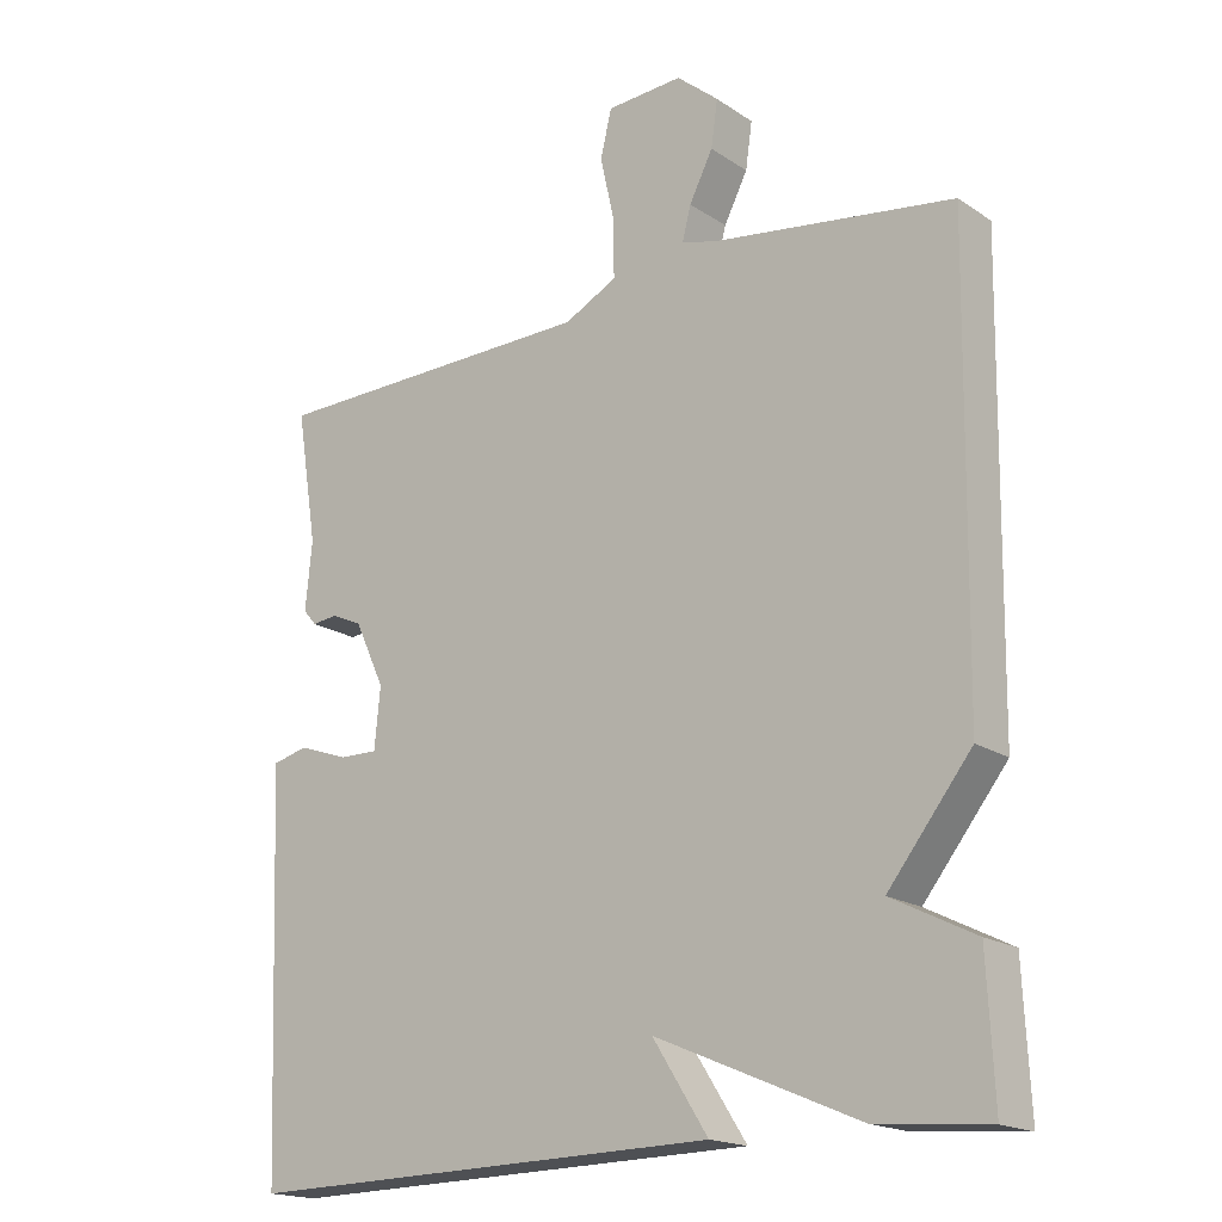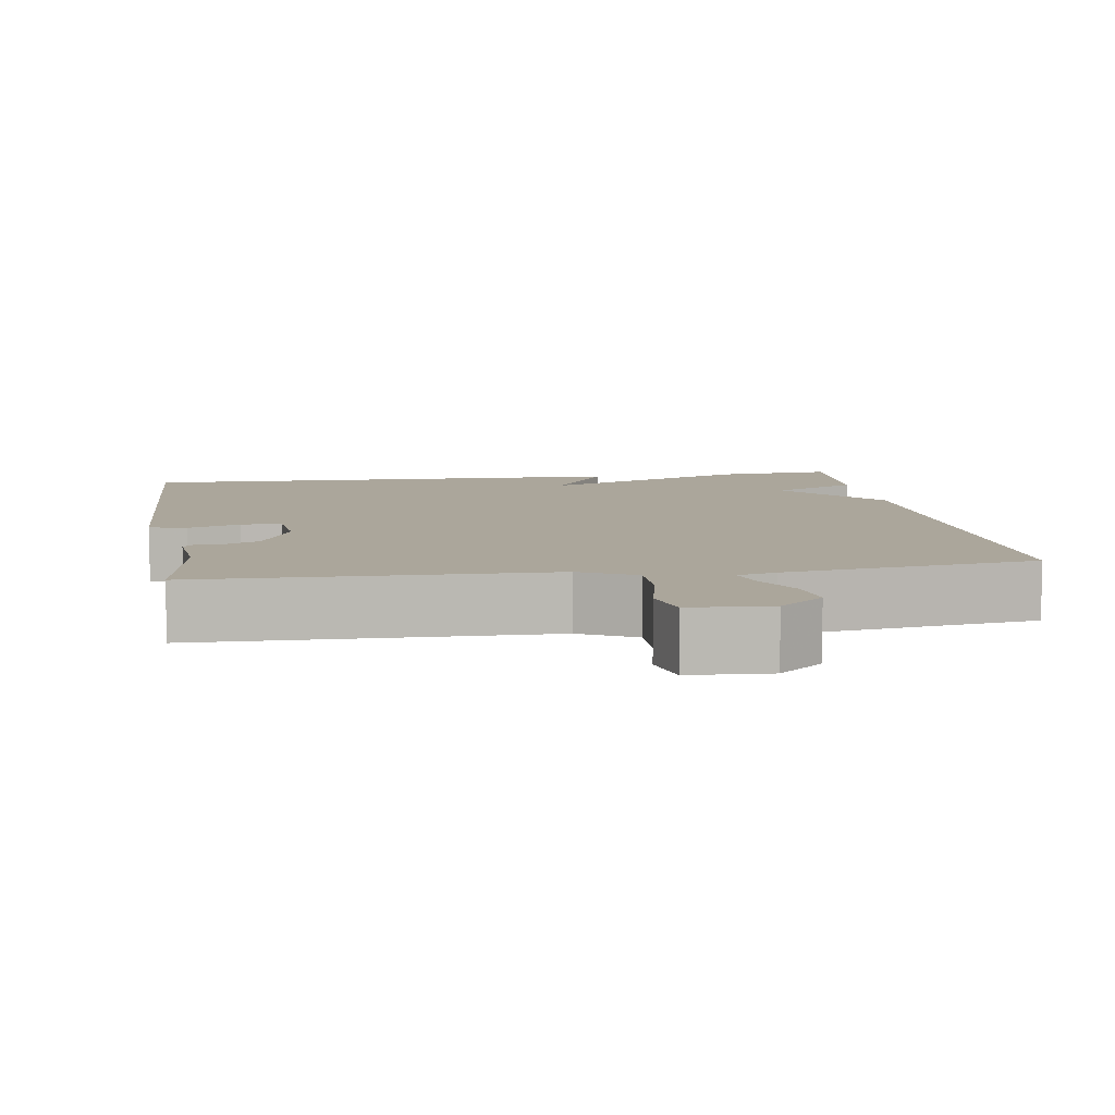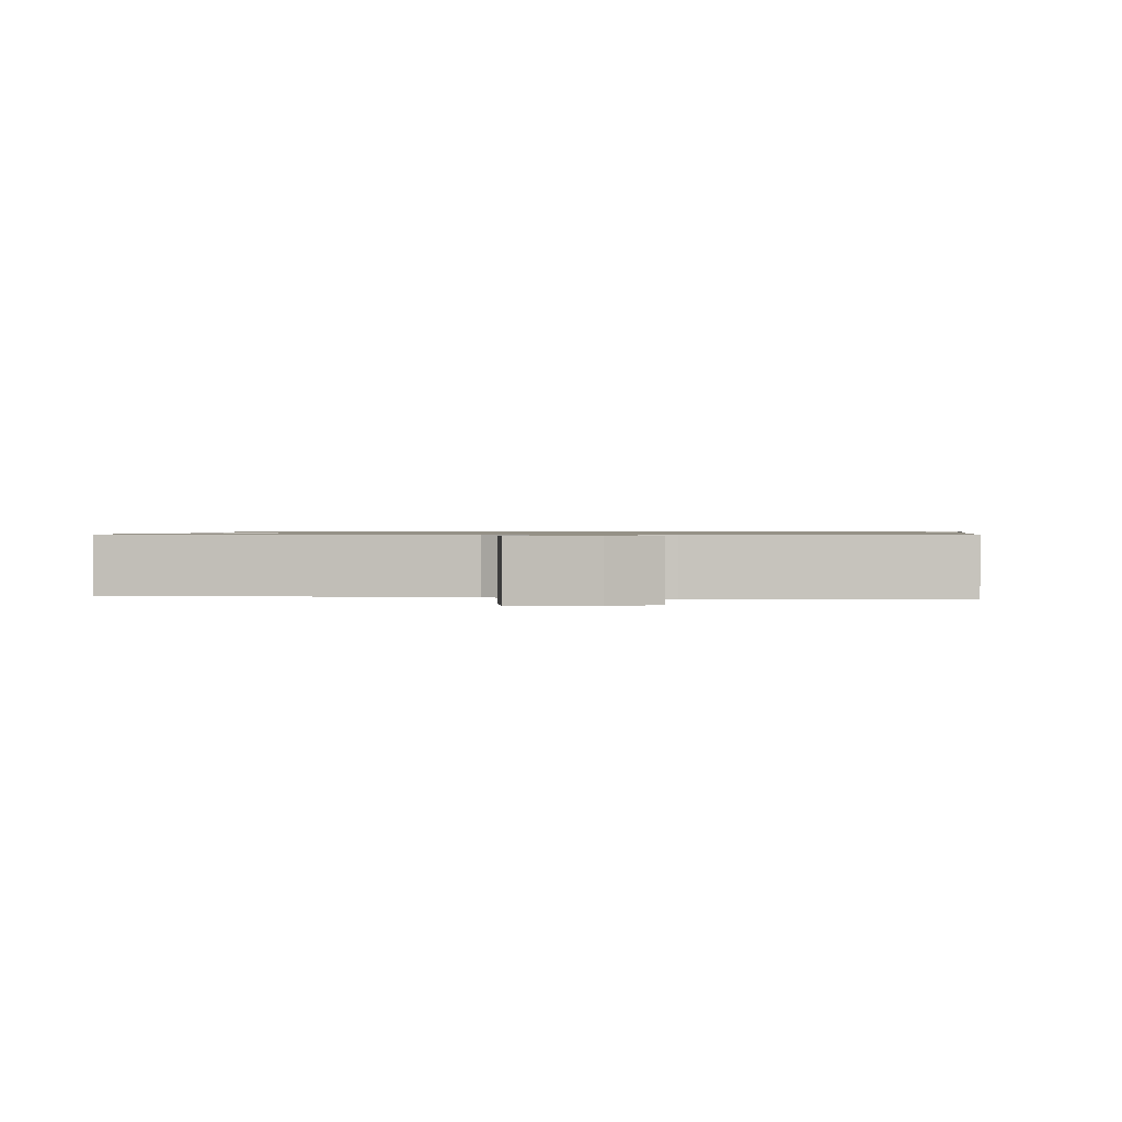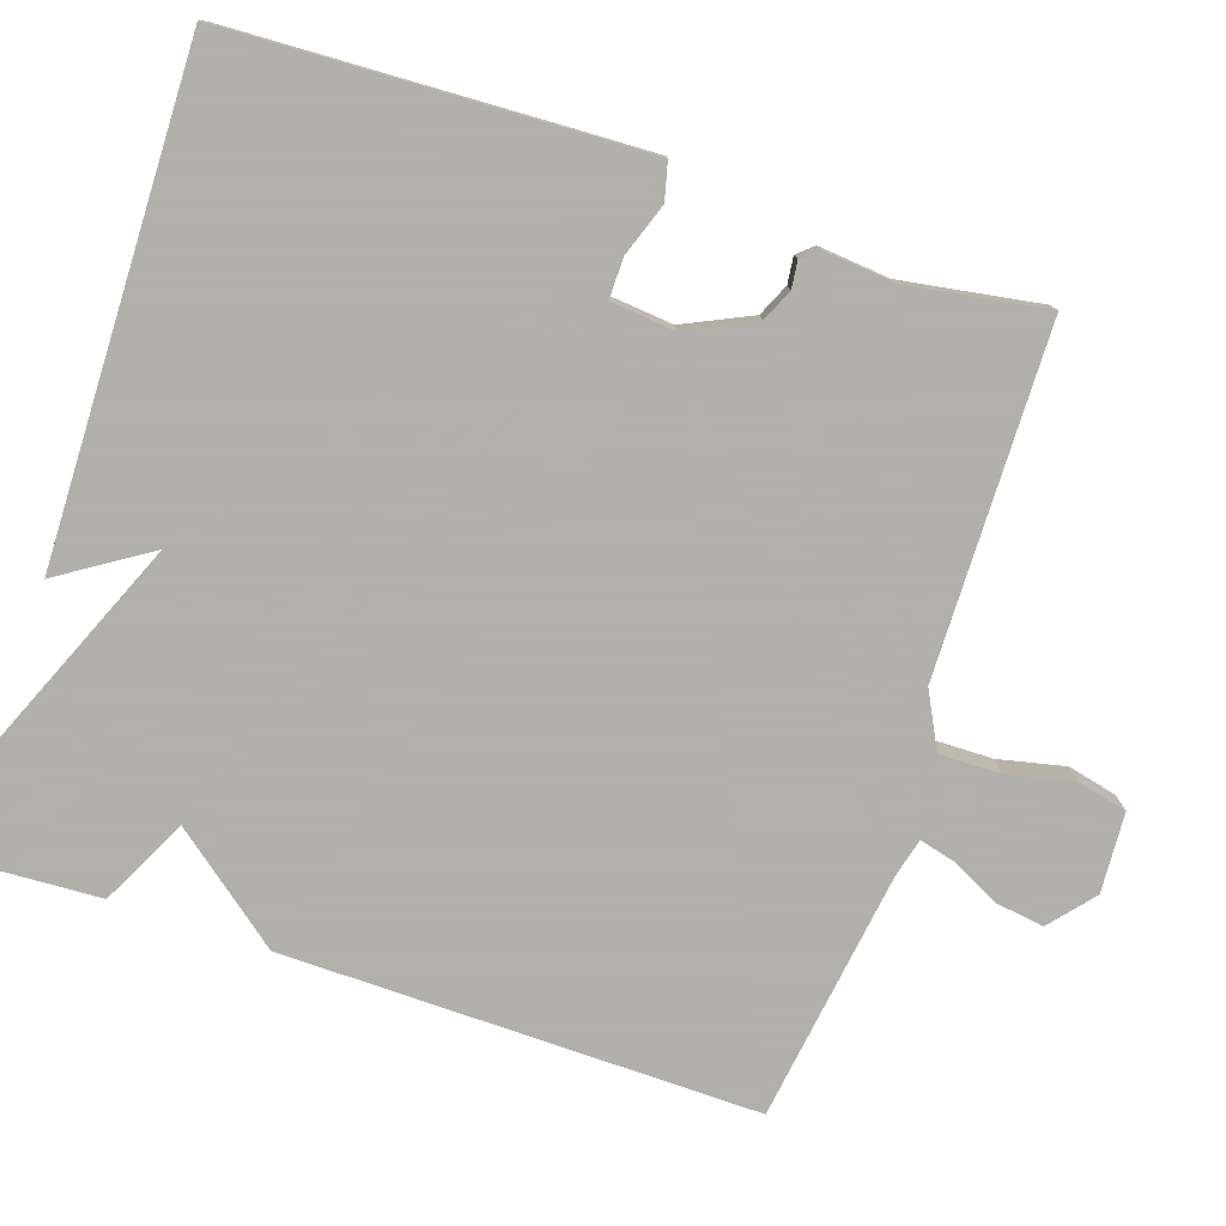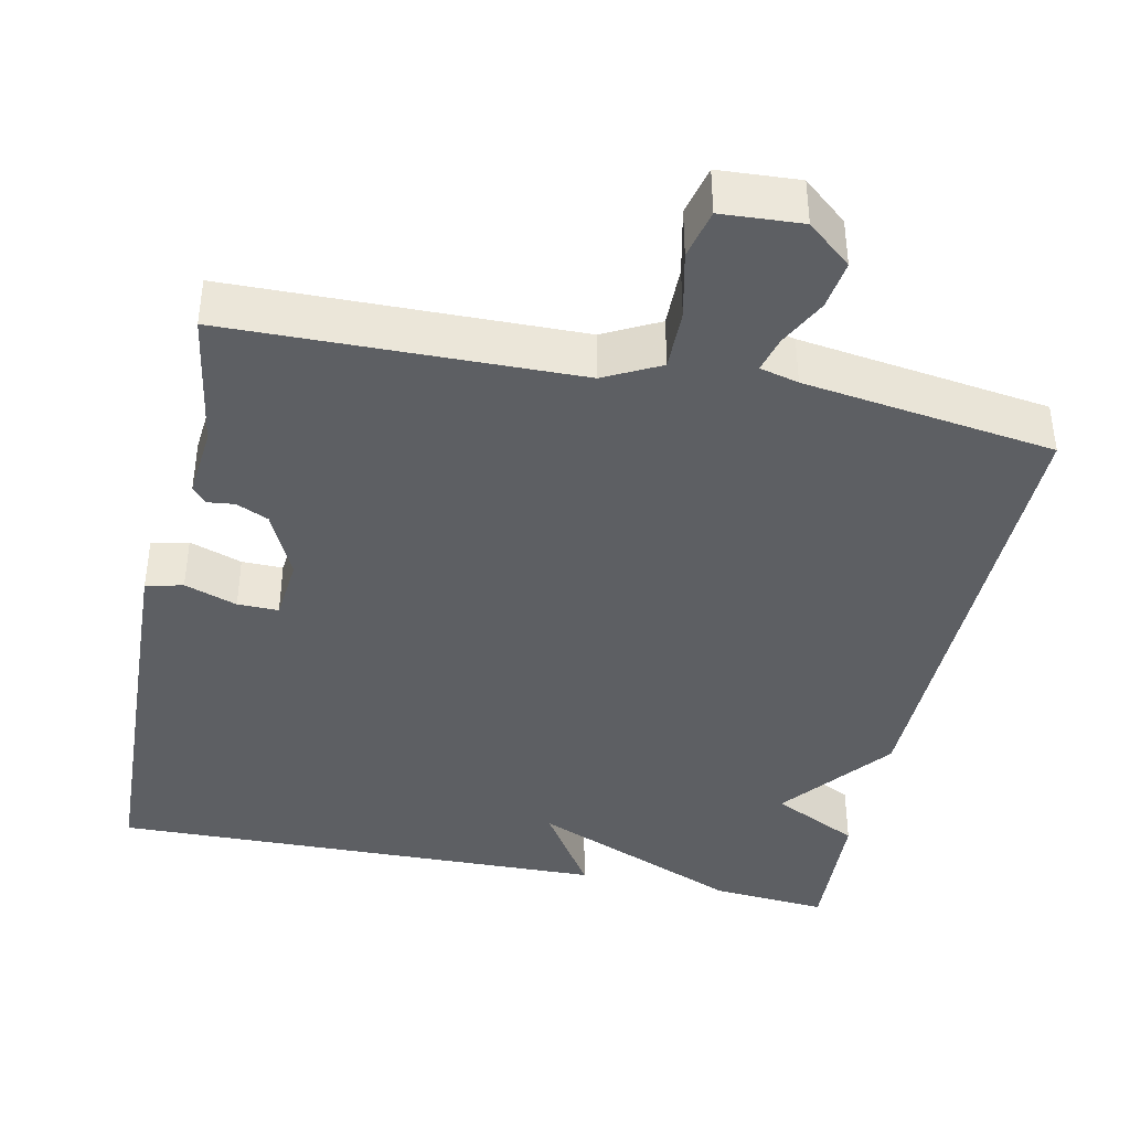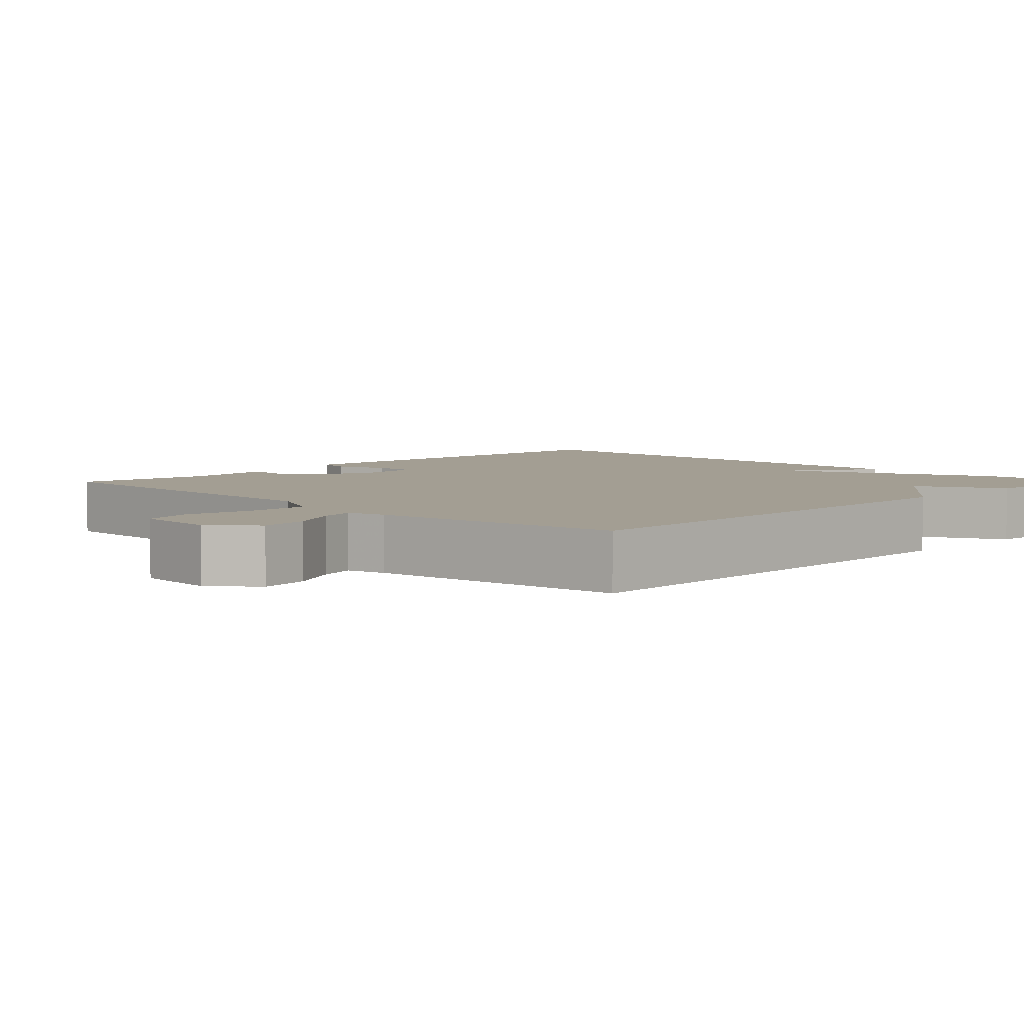
<metadata>
{"format":"obj","ext":"obj","renderer":"f3d","projection":"perspective","resolution":1024,"background":"white","views":[{"elev":-18.2,"azim":38.5,"up":"+Z"},{"elev":7.9,"azim":-8.8,"up":"+Y"},{"elev":0.9,"azim":7.9,"up":"+Y"},{"elev":-78.4,"azim":-108.4,"up":"+Y"},{"elev":-40.3,"azim":-11.8,"up":"+Y"},{"elev":5.2,"azim":44.5,"up":"+Y"}]}
</metadata>
<code>
v -0.5 0.07 -0.5
v -0.517 0.07 -0.074
v -0.521 0.07 0.034
v -0.473 0.07 0.046
v -0.405 0.07 0.022
v -0.352 0.07 0.021
v -0.344 0.07 0.103
v -0.385 0.07 0.191
v -0.427 0.07 0.21
v -0.462 0.07 0.206
v -0.48 0.07 0.227
v -0.471 0.07 0.32
v -0.5 0.07 0.5
v -0.05 0.07 0.507
v 0.022 0.07 0.544
v 0.021 0.07 0.623
v 0.002 0.07 0.71
v 0.017 0.07 0.774
v 0.121 0.07 0.78
v 0.178 0.07 0.732
v 0.169 0.07 0.669
v 0.137 0.07 0.606
v 0.125 0.07 0.56
v 0.175 0.07 0.547
v 0.5 0.07 0.5
v 0.491 0.07 -0.114
v 0.378 0.07 -0.257
v 0.491 0.07 -0.314
v 0.5 0.07 -0.5
v 0.349 0.07 -0.487
v 0.074 0.07 -0.37
v 0.149 0.07 -0.487
v -0.5 0 -0.5
v -0.517 0 -0.074
v -0.521 0 0.034
v -0.473 0 0.046
v -0.405 0 0.022
v -0.352 0 0.021
v -0.344 0 0.103
v -0.385 0 0.191
v -0.427 0 0.21
v -0.462 0 0.206
v -0.48 0 0.227
v -0.471 0 0.32
v -0.5 0 0.5
v -0.05 0 0.507
v 0.022 0 0.544
v 0.021 0 0.623
v 0.002 0 0.71
v 0.017 0 0.774
v 0.121 0 0.78
v 0.178 0 0.732
v 0.169 0 0.669
v 0.137 0 0.606
v 0.125 0 0.56
v 0.175 0 0.547
v 0.5 0 0.5
v 0.491 0 -0.114
v 0.378 0 -0.257
v 0.491 0 -0.314
v 0.5 0 -0.5
v 0.349 0 -0.487
v 0.074 0 -0.37
v 0.149 0 -0.487
f 3 4 5
f 2 3 5
f 1 2 5
f 32 1 5
f 31 32 5
f 31 5 6
f 30 31 6
f 29 30 6
f 28 29 6
f 27 28 6
f 27 6 7
f 26 27 7
f 25 26 7
f 24 25 7
f 23 24 7 8
f 22 23 8 9
f 20 21 22
f 19 20 22
f 18 19 22
f 17 18 22
f 16 17 22
f 15 16 22
f 9 10 11
f 22 9 11
f 15 22 11
f 14 15 11
f 12 13 14
f 11 12 14
f 37 36 35
f 37 35 34
f 37 34 33
f 37 33 64
f 37 64 63
f 38 37 63
f 38 63 62
f 38 62 61
f 38 61 60
f 38 60 59
f 39 38 59
f 39 59 58
f 39 58 57
f 39 57 56
f 40 39 56 55
f 41 40 55 54
f 54 53 52
f 54 52 51
f 54 51 50
f 54 50 49
f 54 49 48
f 54 48 47
f 43 42 41
f 43 41 54
f 43 54 47
f 43 47 46
f 46 45 44
f 46 44 43
f 1 33 34 2
f 2 34 35 3
f 3 35 36 4
f 4 36 37 5
f 5 37 38 6
f 6 38 39 7
f 7 39 40 8
f 8 40 41 9
f 9 41 42 10
f 10 42 43 11
f 11 43 44 12
f 12 44 45 13
f 13 45 46 14
f 14 46 47 15
f 15 47 48 16
f 16 48 49 17
f 17 49 50 18
f 18 50 51 19
f 19 51 52 20
f 20 52 53 21
f 21 53 54 22
f 22 54 55 23
f 23 55 56 24
f 24 56 57 25
f 25 57 58 26
f 26 58 59 27
f 27 59 60 28
f 28 60 61 29
f 29 61 62 30
f 30 62 63 31
f 31 63 64 32
f 32 64 33 1

</code>
